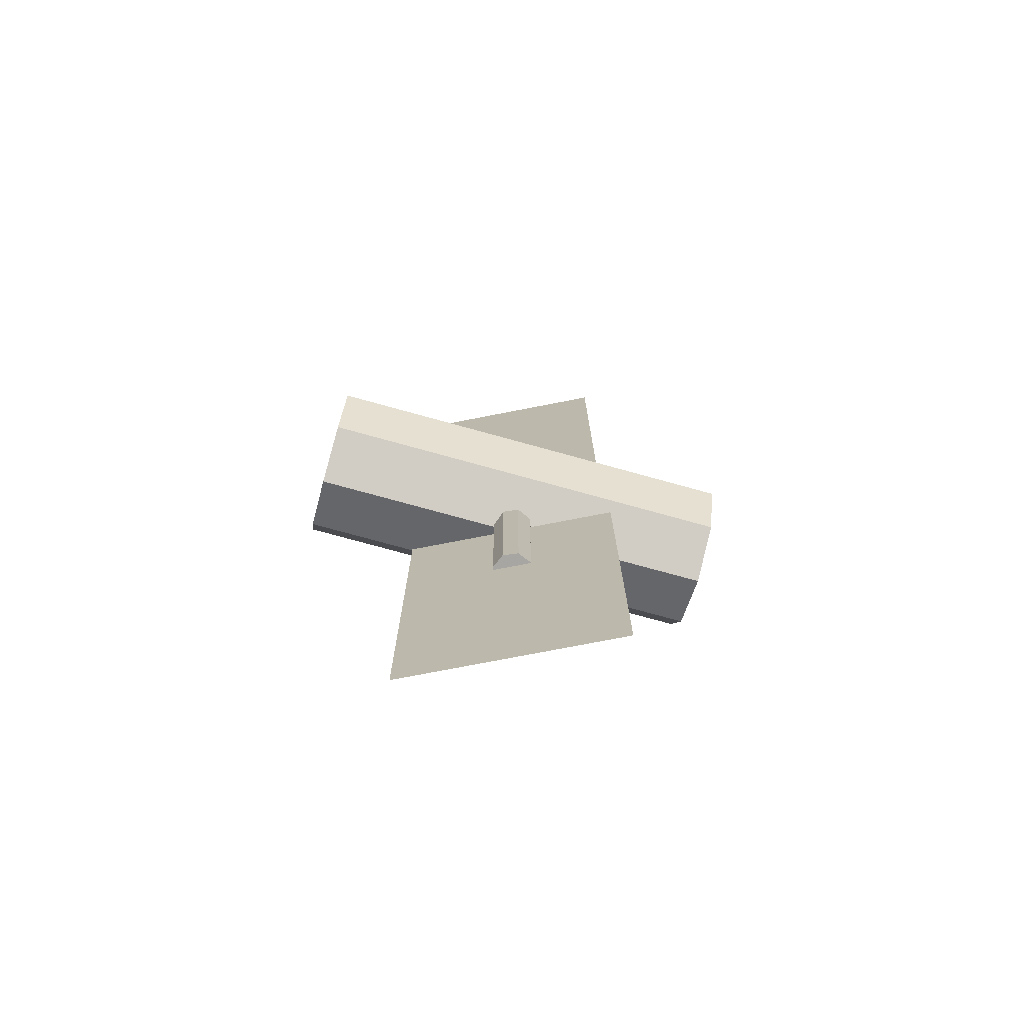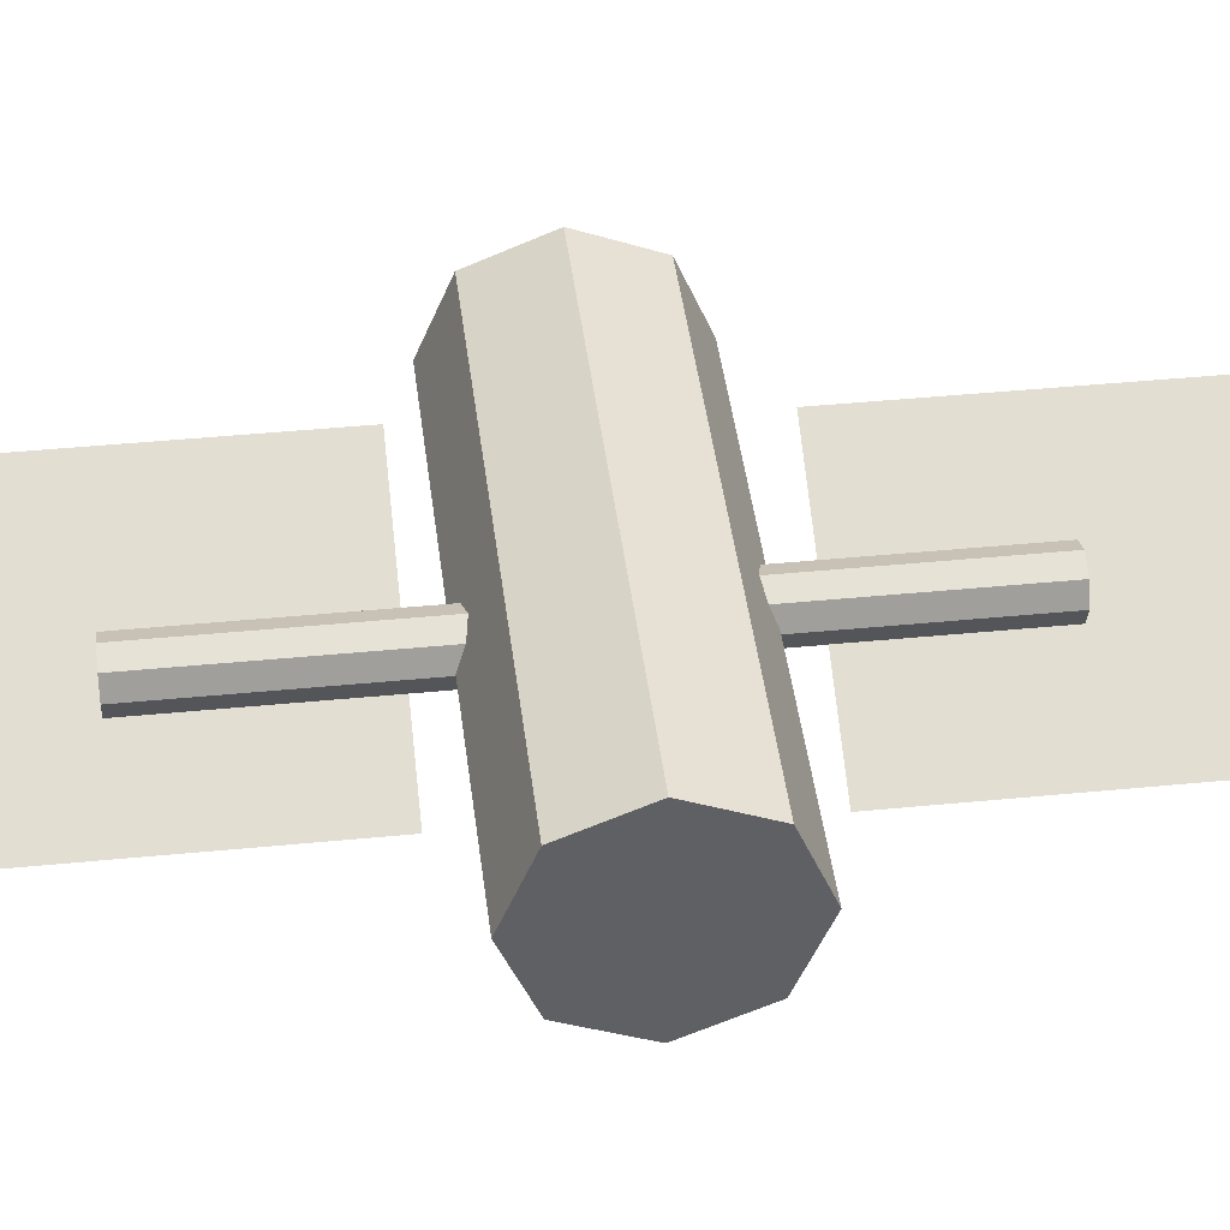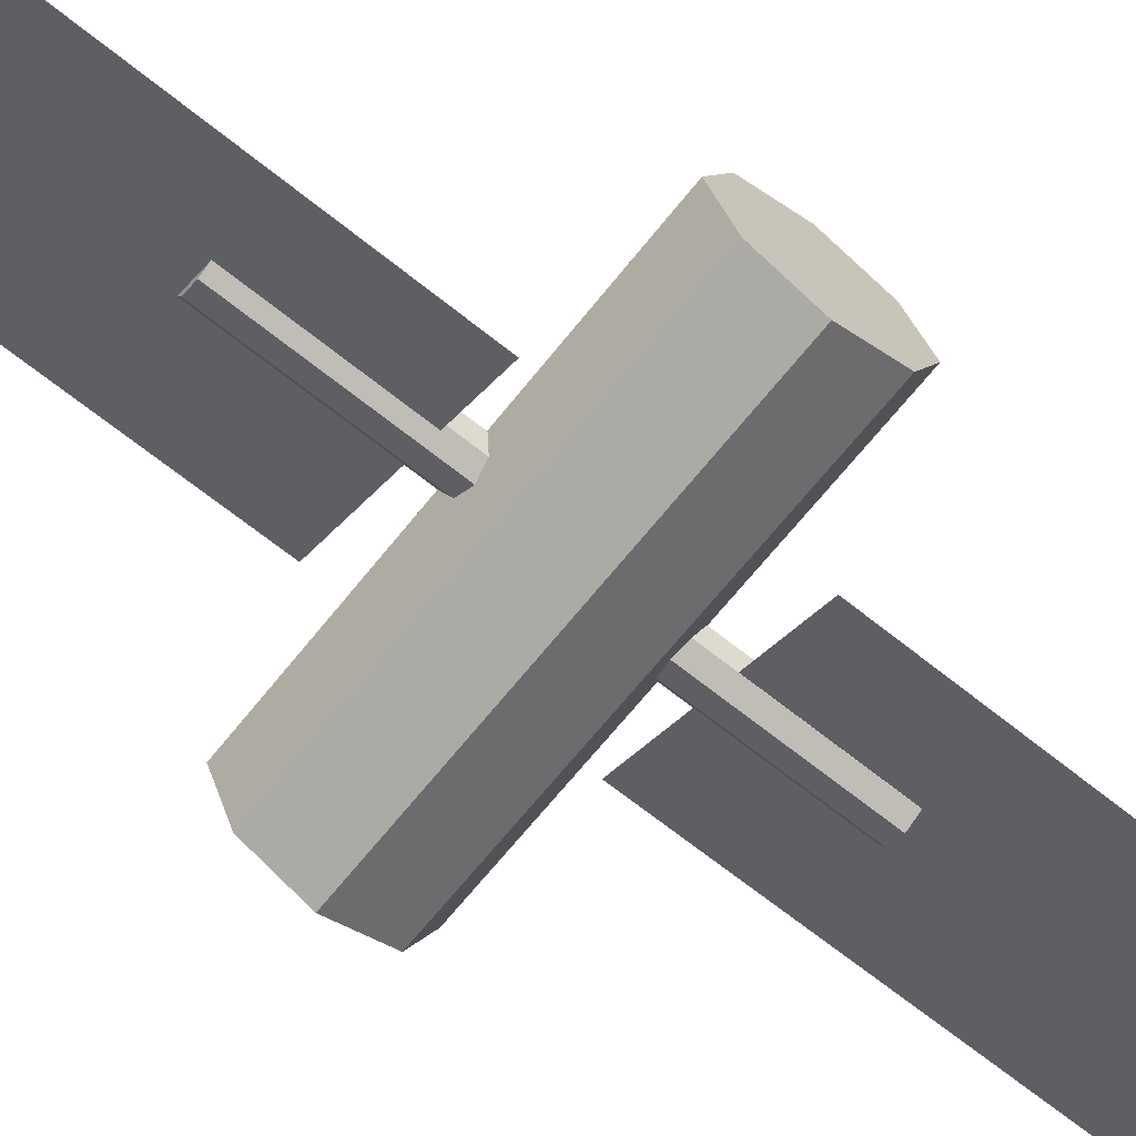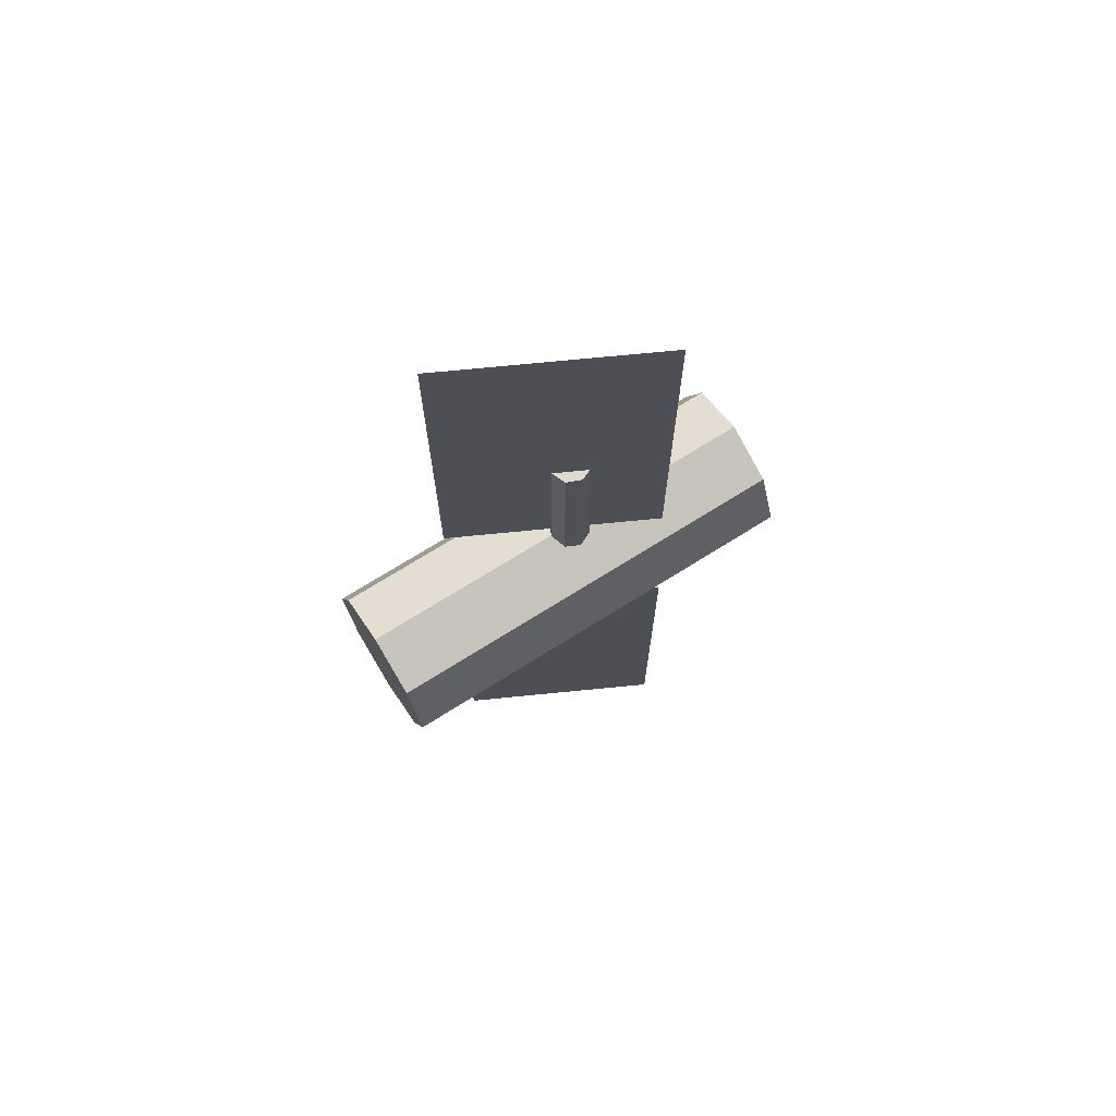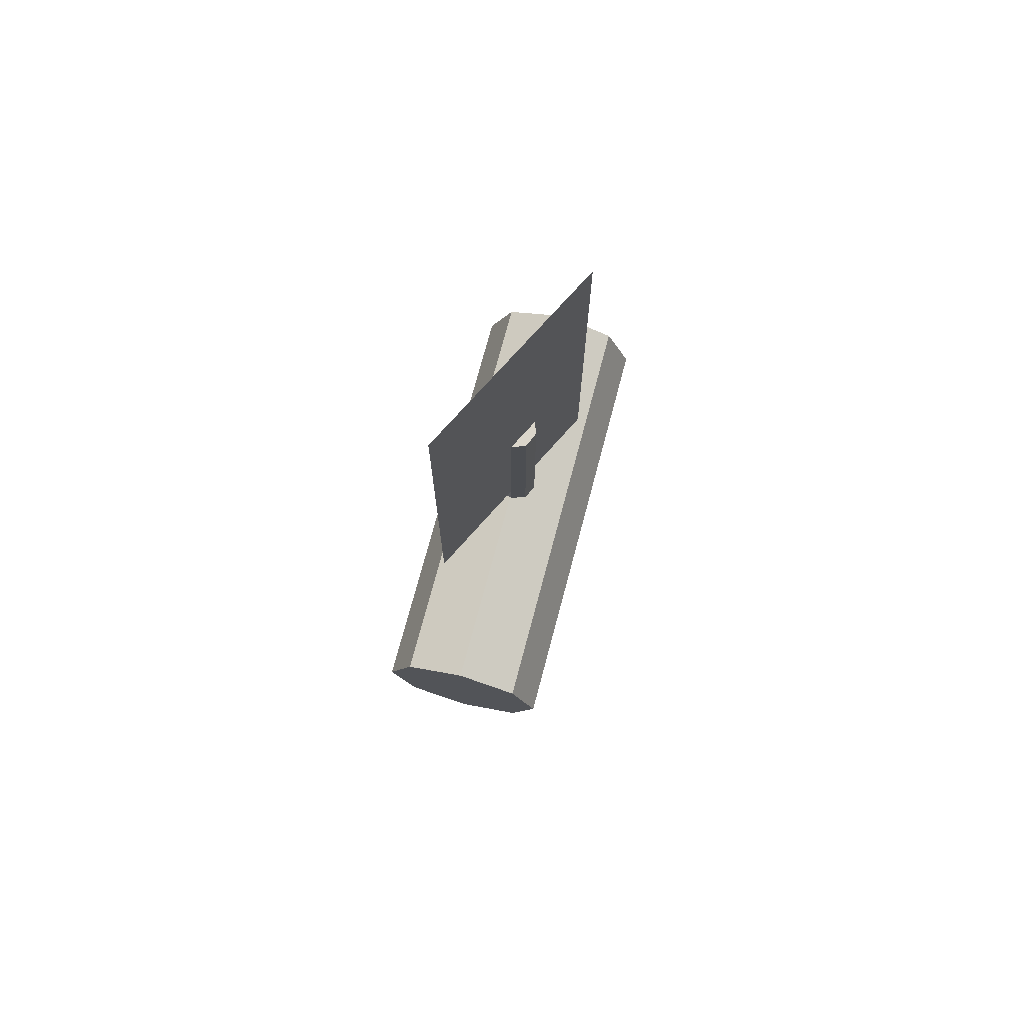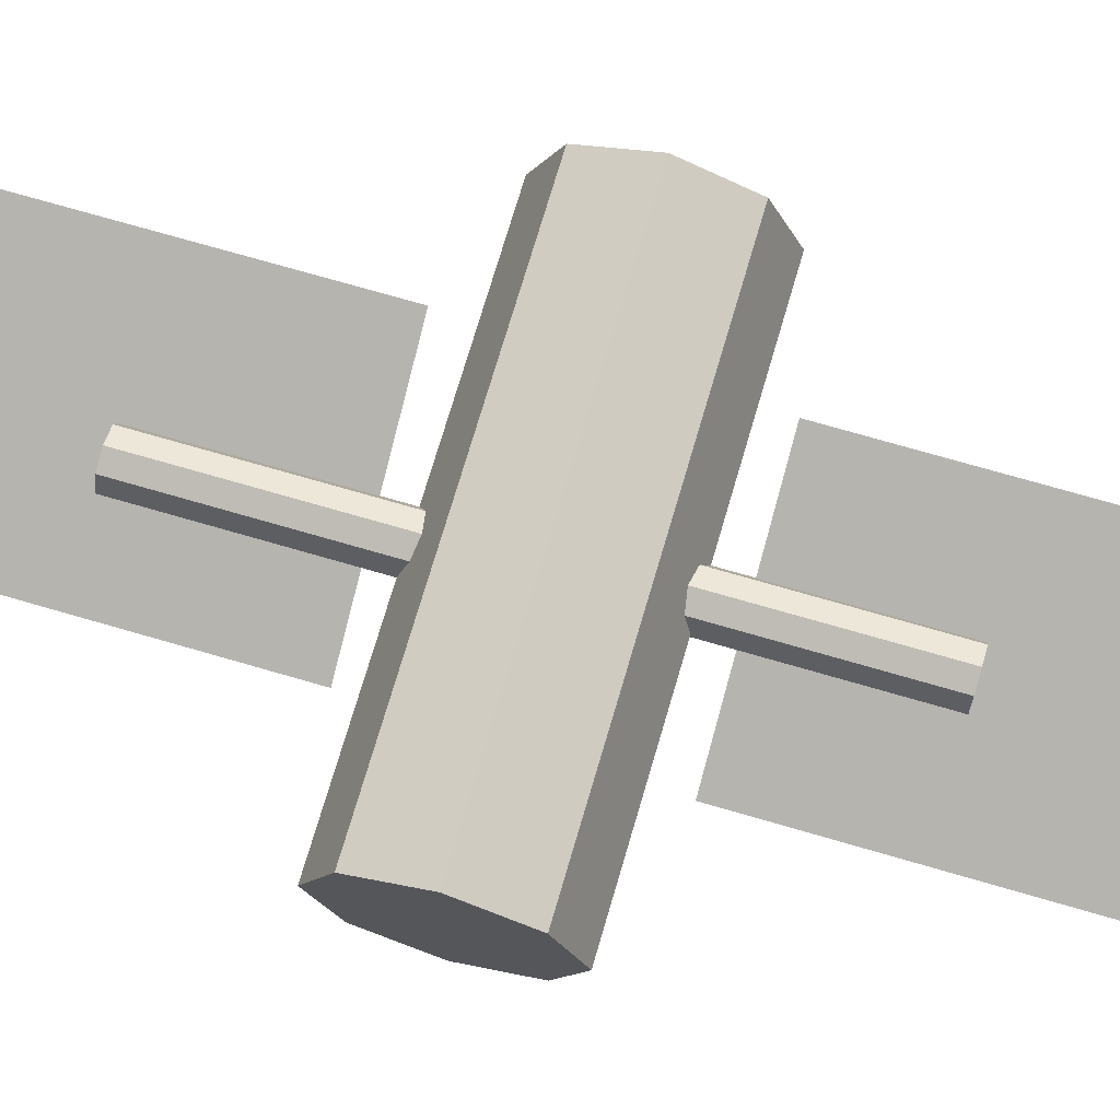
<metadata>
{"format":"obj","ext":"obj","renderer":"f3d","projection":"perspective","resolution":1024,"background":"white","views":[{"elev":-74.3,"azim":-15.5,"up":"+Z"},{"elev":41.9,"azim":83.2,"up":"+Y"},{"elev":-67.8,"azim":51.3,"up":"+Y"},{"elev":71.0,"azim":-32.2,"up":"+Z"},{"elev":73.5,"azim":-75.1,"up":"+Z"},{"elev":71.8,"azim":106.3,"up":"+Y"}]}
</metadata>
<code>
o SHip_Torus
v 366.7 2.337 9.131
v 366 2.651 9.131
v 366.7 2.337 10.41
v 366 2.651 10.41
v 365.7 2.519 10.49
v 367 2.519 10.49
v 365.7 2.335 10.57
v 367 2.335 10.57
v 365.7 2.259 10.75
v 367 2.259 10.75
v 365.7 2.335 10.93
v 367 2.335 10.93
v 365.7 2.519 11.01
v 367 2.519 11.01
v 365.7 2.703 10.93
v 367 2.703 10.93
v 365.7 2.779 10.75
v 367 2.779 10.75
v 365.7 2.703 10.57
v 367 2.703 10.57
v 366.4 2.512 9.992
v 366.4 2.512 10.58
v 366.4 2.464 9.992
v 366.4 2.464 10.58
v 366.4 2.444 9.992
v 366.4 2.444 10.58
v 366.3 2.464 9.992
v 366.3 2.464 10.58
v 366.3 2.512 9.992
v 366.3 2.512 10.58
v 366.3 2.56 9.992
v 366.3 2.56 10.58
v 366.4 2.58 9.992
v 366.4 2.58 10.58
v 366.4 2.56 9.992
v 366.4 2.56 10.58
v 366.5 2.517 10.98
v 366.5 2.517 11.57
v 366.4 2.469 10.98
v 366.4 2.469 11.57
v 366.4 2.449 10.98
v 366.4 2.449 11.57
v 366.3 2.469 10.98
v 366.3 2.469 11.57
v 366.3 2.517 10.98
v 366.3 2.517 11.57
v 366.3 2.565 10.98
v 366.3 2.565 11.57
v 366.4 2.585 10.98
v 366.4 2.585 11.57
v 366.4 2.565 10.98
v 366.4 2.565 11.57
v 366.6 2.357 11.08
v 366 2.671 11.08
v 366.6 2.357 12.36
v 366 2.671 12.36
f 4 3 1 2
f 5 6 8 7
f 7 8 10 9
f 9 10 12 11
f 11 12 14 13
f 13 14 16 15
f 15 16 18 17
f 8 6 20 18 16 14 12 10
f 17 18 20 19
f 19 20 6 5
f 5 7 9 11 13 15 17 19
f 21 22 24 23
f 23 24 26 25
f 25 26 28 27
f 27 28 30 29
f 29 30 32 31
f 31 32 34 33
f 24 22 36 34 32 30 28 26
f 33 34 36 35
f 35 36 22 21
f 21 23 25 27 29 31 33 35
f 37 38 40 39
f 39 40 42 41
f 41 42 44 43
f 43 44 46 45
f 45 46 48 47
f 47 48 50 49
f 40 38 52 50 48 46 44 42
f 49 50 52 51
f 51 52 38 37
f 37 39 41 43 45 47 49 51
f 56 55 53 54

</code>
